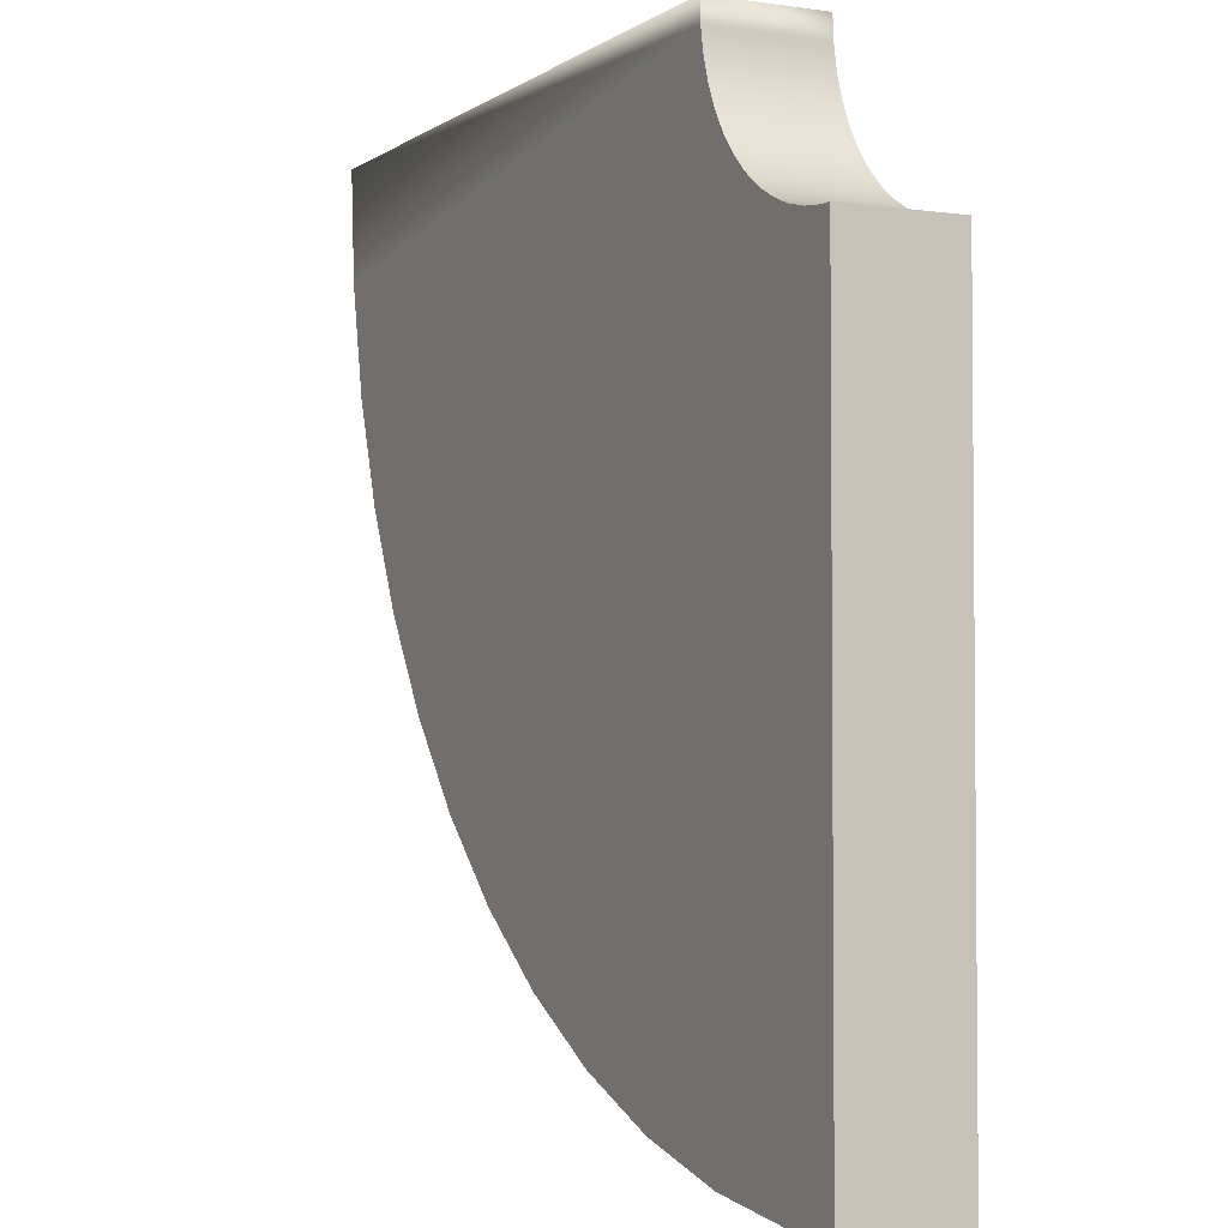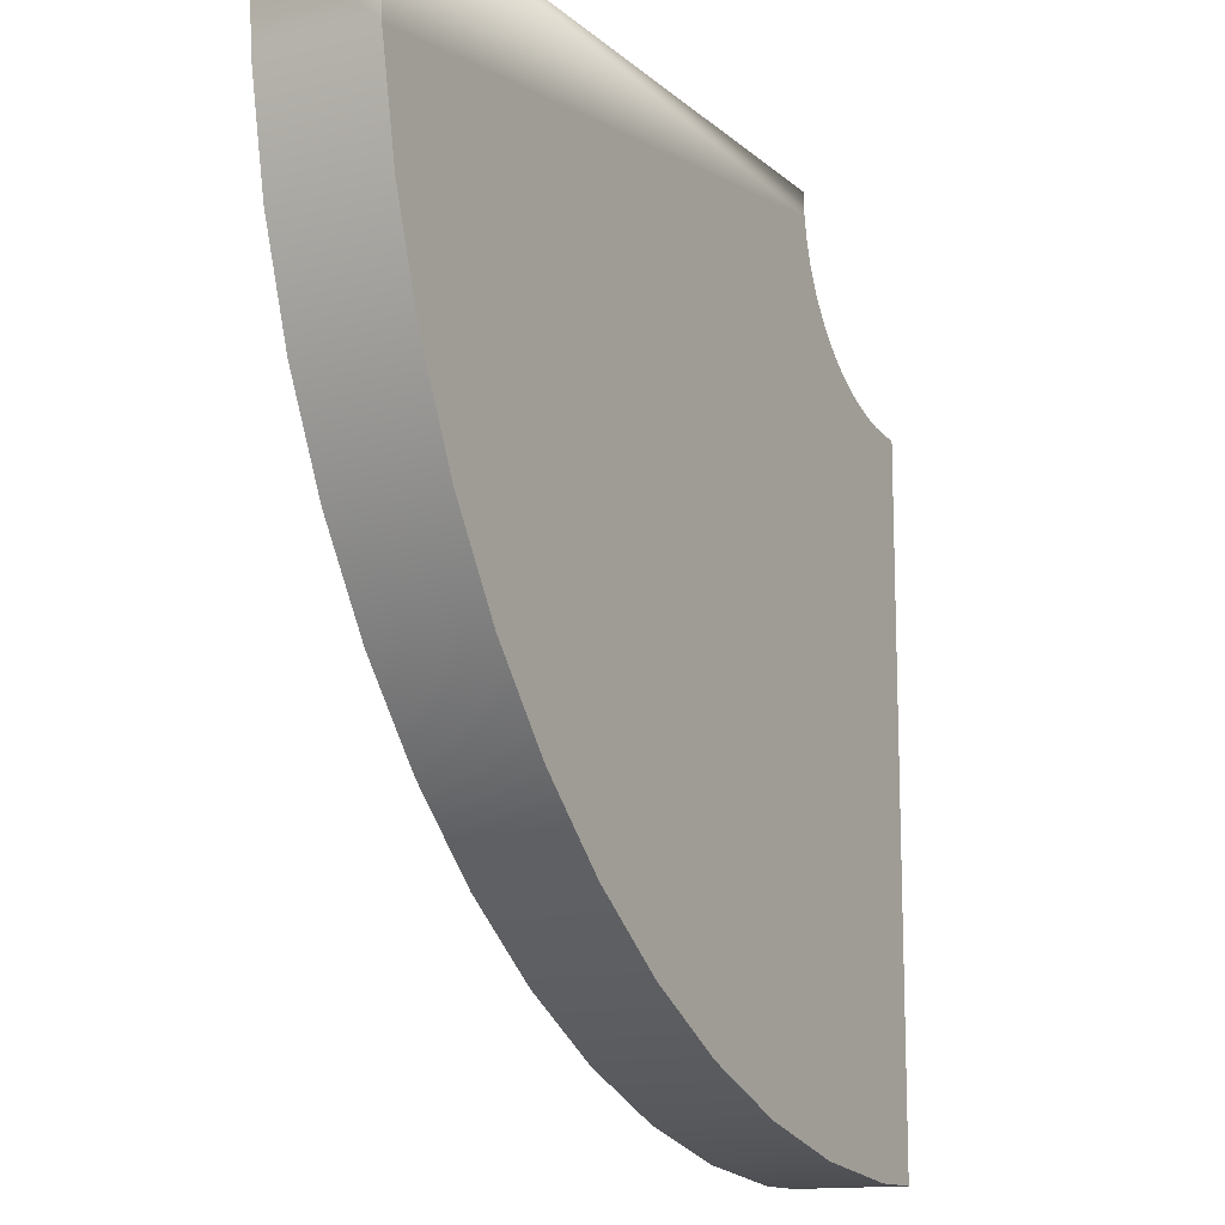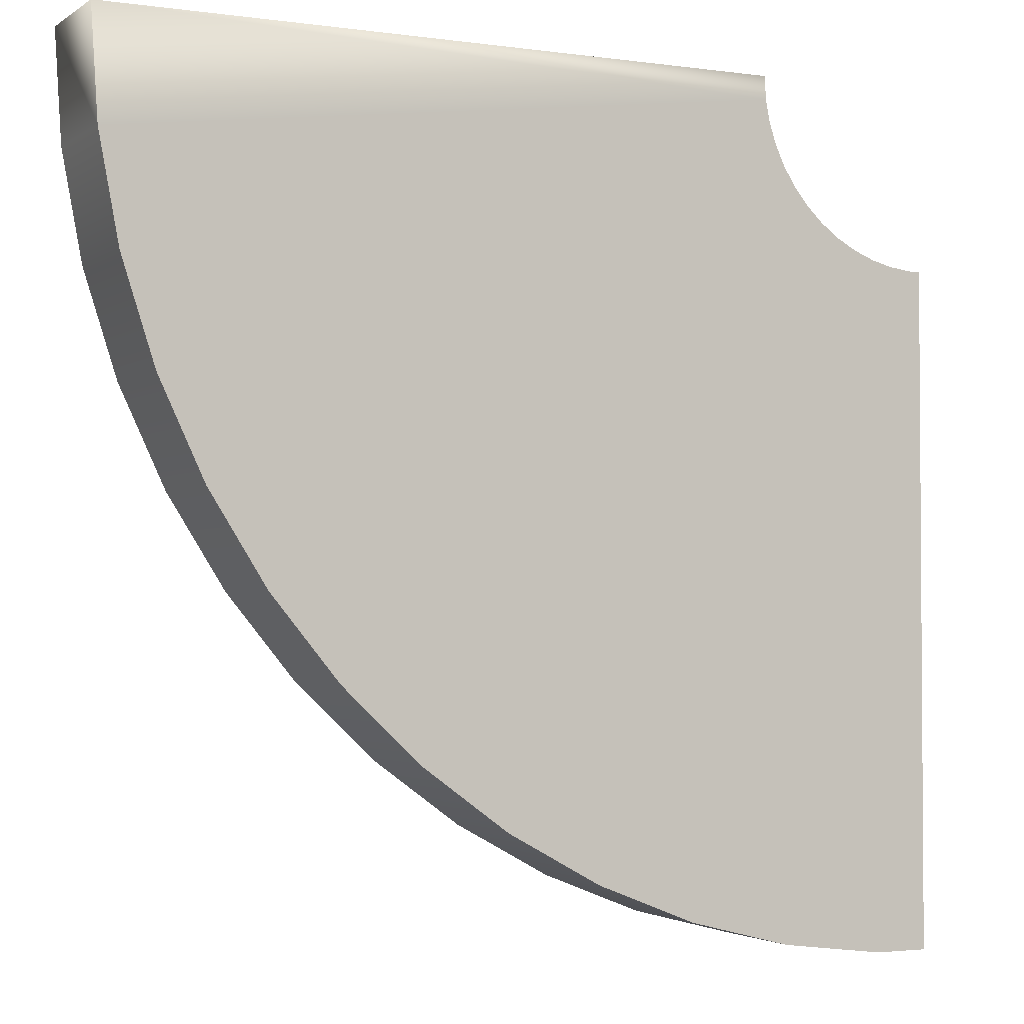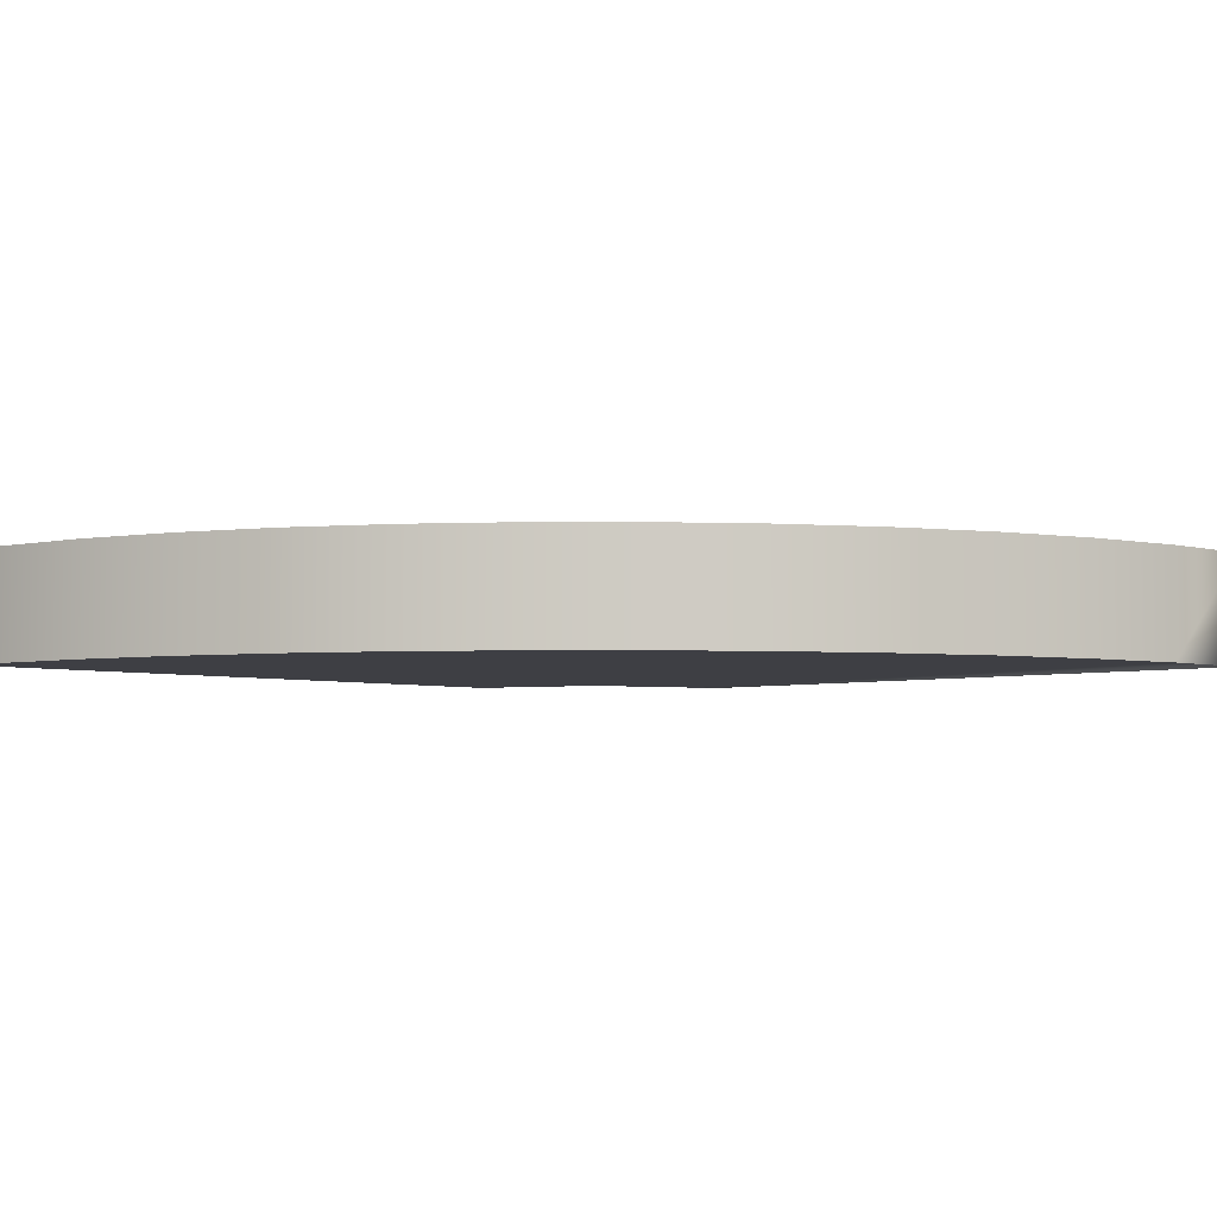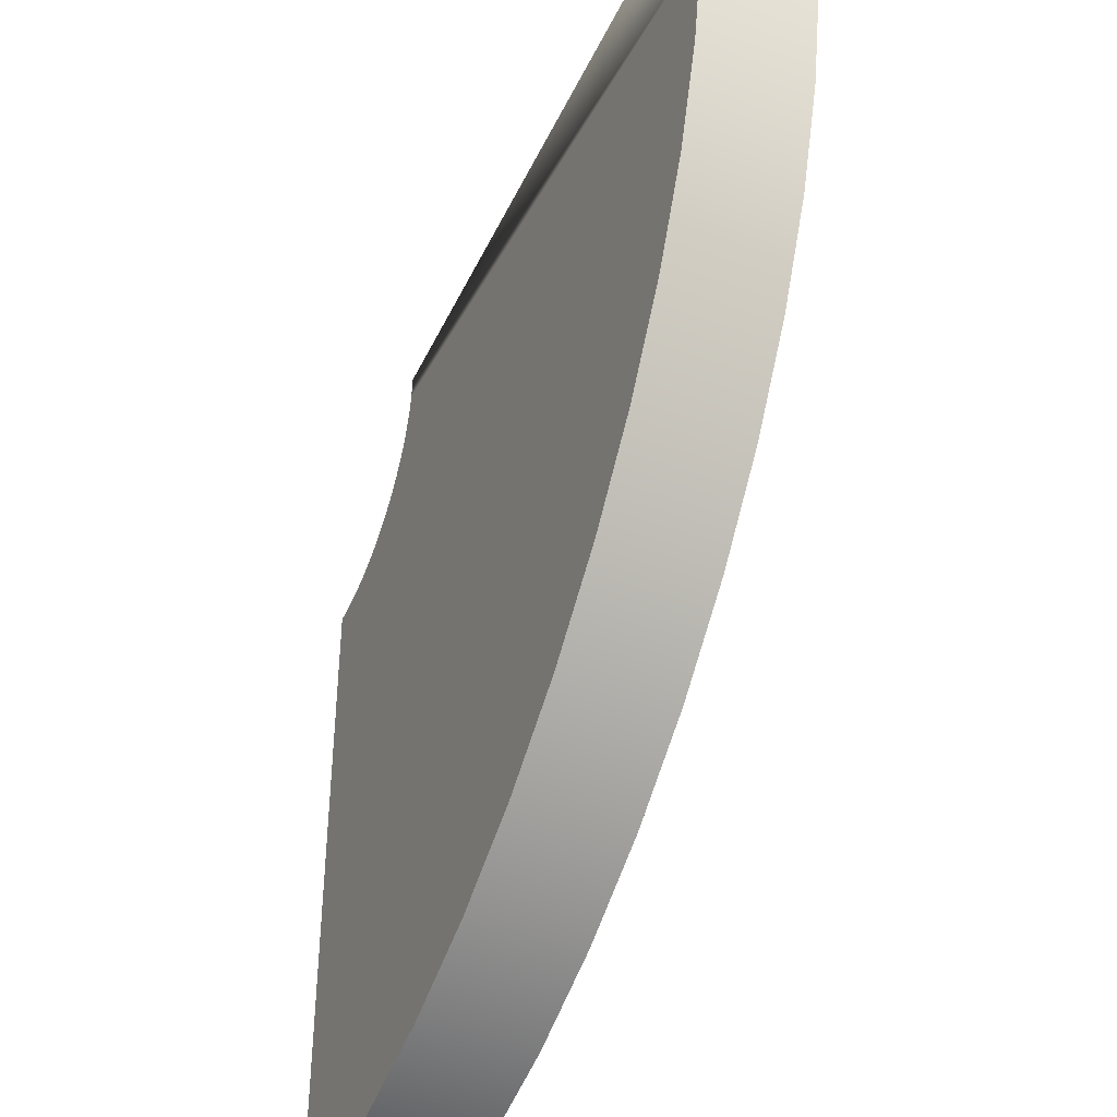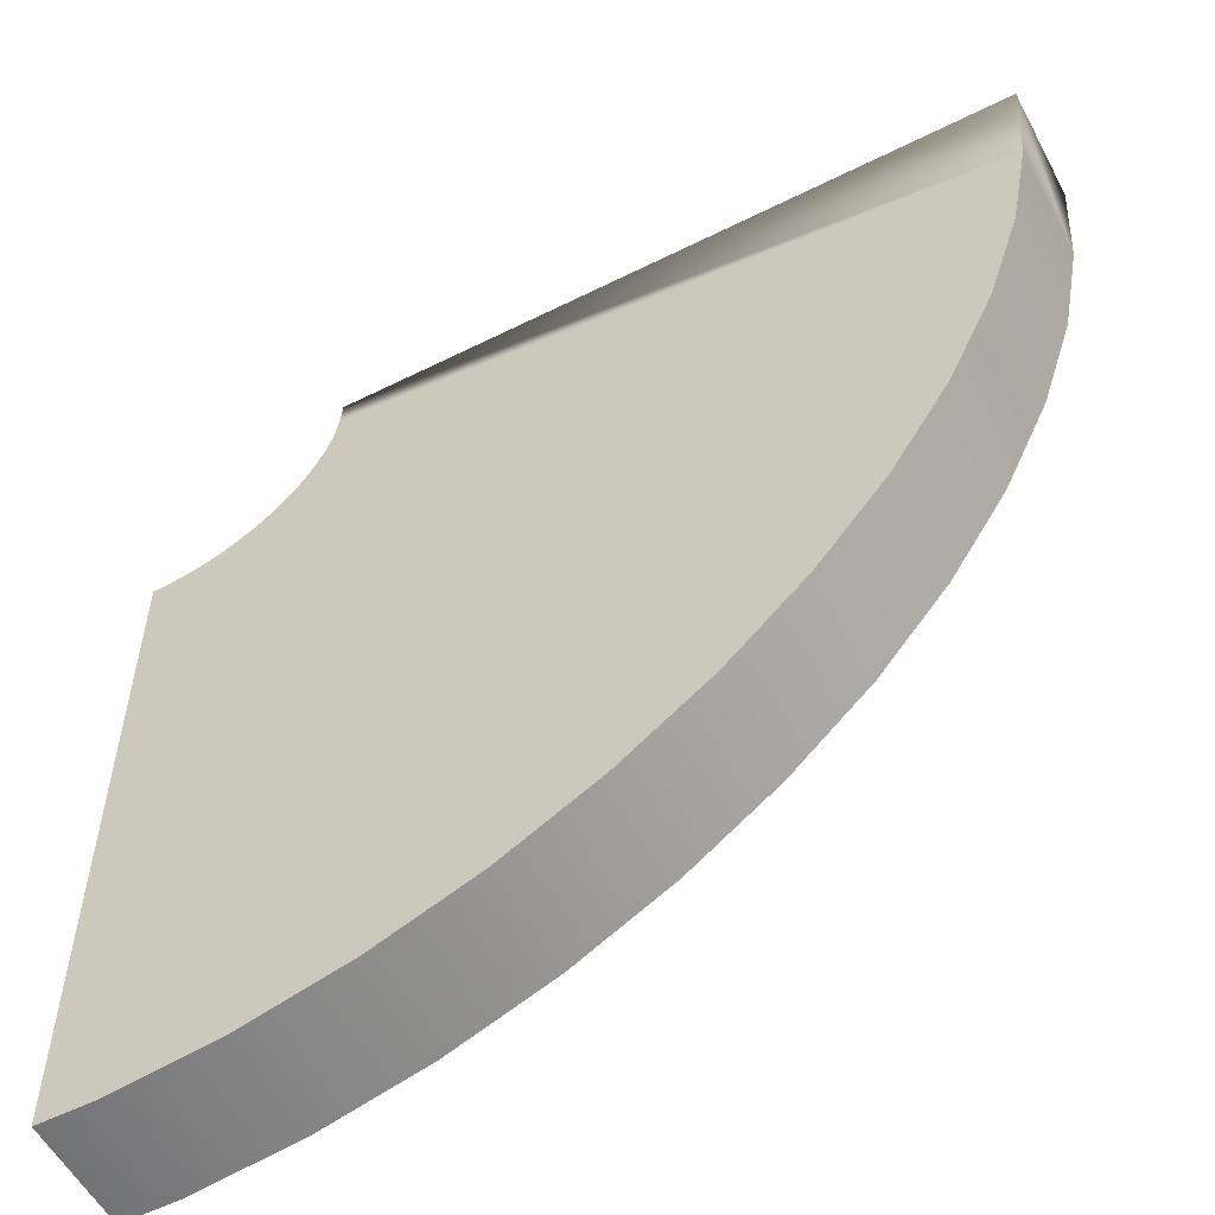
<metadata>
{"format":"obj","ext":"obj","renderer":"f3d","projection":"perspective","resolution":1024,"background":"white","views":[{"elev":-3.3,"azim":63.6,"up":"+Z"},{"elev":-13.6,"azim":-60.8,"up":"+Z"},{"elev":-2.5,"azim":-26.4,"up":"+Z"},{"elev":-4.4,"azim":-136.3,"up":"+Y"},{"elev":-41.7,"azim":-113.6,"up":"+Z"},{"elev":-55.8,"azim":-152.3,"up":"+Z"}]}
</metadata>
<code>
g default
v 9.763 -1.25 5.626
v 9.763 -1.25 -9.744
v 9.763 1.25 -9.744
v 9.763 1.25 5.626
v 9.504 1.25 5.626
v 9.504 -1.25 5.626
v 8.99 -1.25 5.691
v 8.99 1.25 5.691
v 8.488 -1.25 5.82
v 8.488 1.25 5.82
v 8.006 -1.25 6.011
v 8.006 1.25 6.011
v 7.552 -1.25 6.26
v 7.552 1.25 6.26
v 7.133 -1.25 6.565
v 7.133 1.25 6.565
v 6.755 -1.25 6.919
v 6.755 1.25 6.919
v 6.425 -1.25 7.319
v 6.425 1.25 7.319
v 6.148 -1.25 7.756
v 6.148 1.25 7.756
v 5.927 -1.25 8.225
v 5.927 1.25 8.225
v 5.767 -1.25 8.718
v 5.767 1.25 8.718
v 5.67 -1.25 9.226
v 5.67 1.25 9.226
v 5.637 -1.25 9.744
v 5.637 1.25 9.744
v 8.537 1.25 -9.744
v 6.104 1.25 -9.436
v 3.729 1.25 -8.826
v 1.449 1.25 -7.924
v -0.6995 1.25 -6.742
v -2.683 1.25 -5.301
v -4.471 1.25 -3.623
v -6.034 1.25 -1.733
v -7.348 1.25 0.337
v -8.392 1.25 2.556
v -9.149 1.25 4.888
v -9.609 1.25 7.296
v -9.763 1.25 9.744
v 8.537 -1.25 -9.744
v 6.104 -1.25 -9.436
v 3.729 -1.25 -8.826
v 1.449 -1.25 -7.924
v -0.6995 -1.25 -6.742
v -2.683 -1.25 -5.301
v -4.471 -1.25 -3.623
v -6.034 -1.25 -1.733
v -7.348 -1.25 0.337
v -8.392 -1.25 2.556
v -9.149 -1.25 4.888
v -9.609 -1.25 7.296
v -9.763 -1.25 9.744
g polySurface35
f 1 2 3 4
f 1 4 5 6
f 7 6 5 8
f 9 7 8 10
f 11 9 10 12
f 13 11 12 14
f 15 13 14 16
f 17 15 16 18
f 19 17 18 20
f 21 19 20 22
f 23 21 22 24
f 25 23 24 26
f 27 25 26 28
f 29 27 28 30
f 4 3 31 5
f 8 5 31 32
f 10 8 32 33
f 12 10 33 34
f 14 12 34 35
f 16 14 35 36
f 18 16 36 37
f 20 18 37 38
f 22 20 38 39
f 24 22 39 40
f 26 24 40 41
f 28 26 41 42
f 30 28 42 43
f 3 2 44 31
f 32 31 44 45
f 33 32 45 46
f 34 33 46 47
f 35 34 47 48
f 36 35 48 49
f 37 36 49 50
f 38 37 50 51
f 39 38 51 52
f 40 39 52 53
f 41 40 53 54
f 42 41 54 55
f 43 42 55 56
f 2 1 6 44
f 45 44 6 7
f 46 45 7 9
f 47 46 9 11
f 48 47 11 13
f 49 48 13 15
f 50 49 15 17
f 51 50 17 19
f 52 51 19 21
f 53 52 21 23
f 54 53 23 25
f 55 54 25 27
f 56 55 27 29
f 56 29 30 43

</code>
